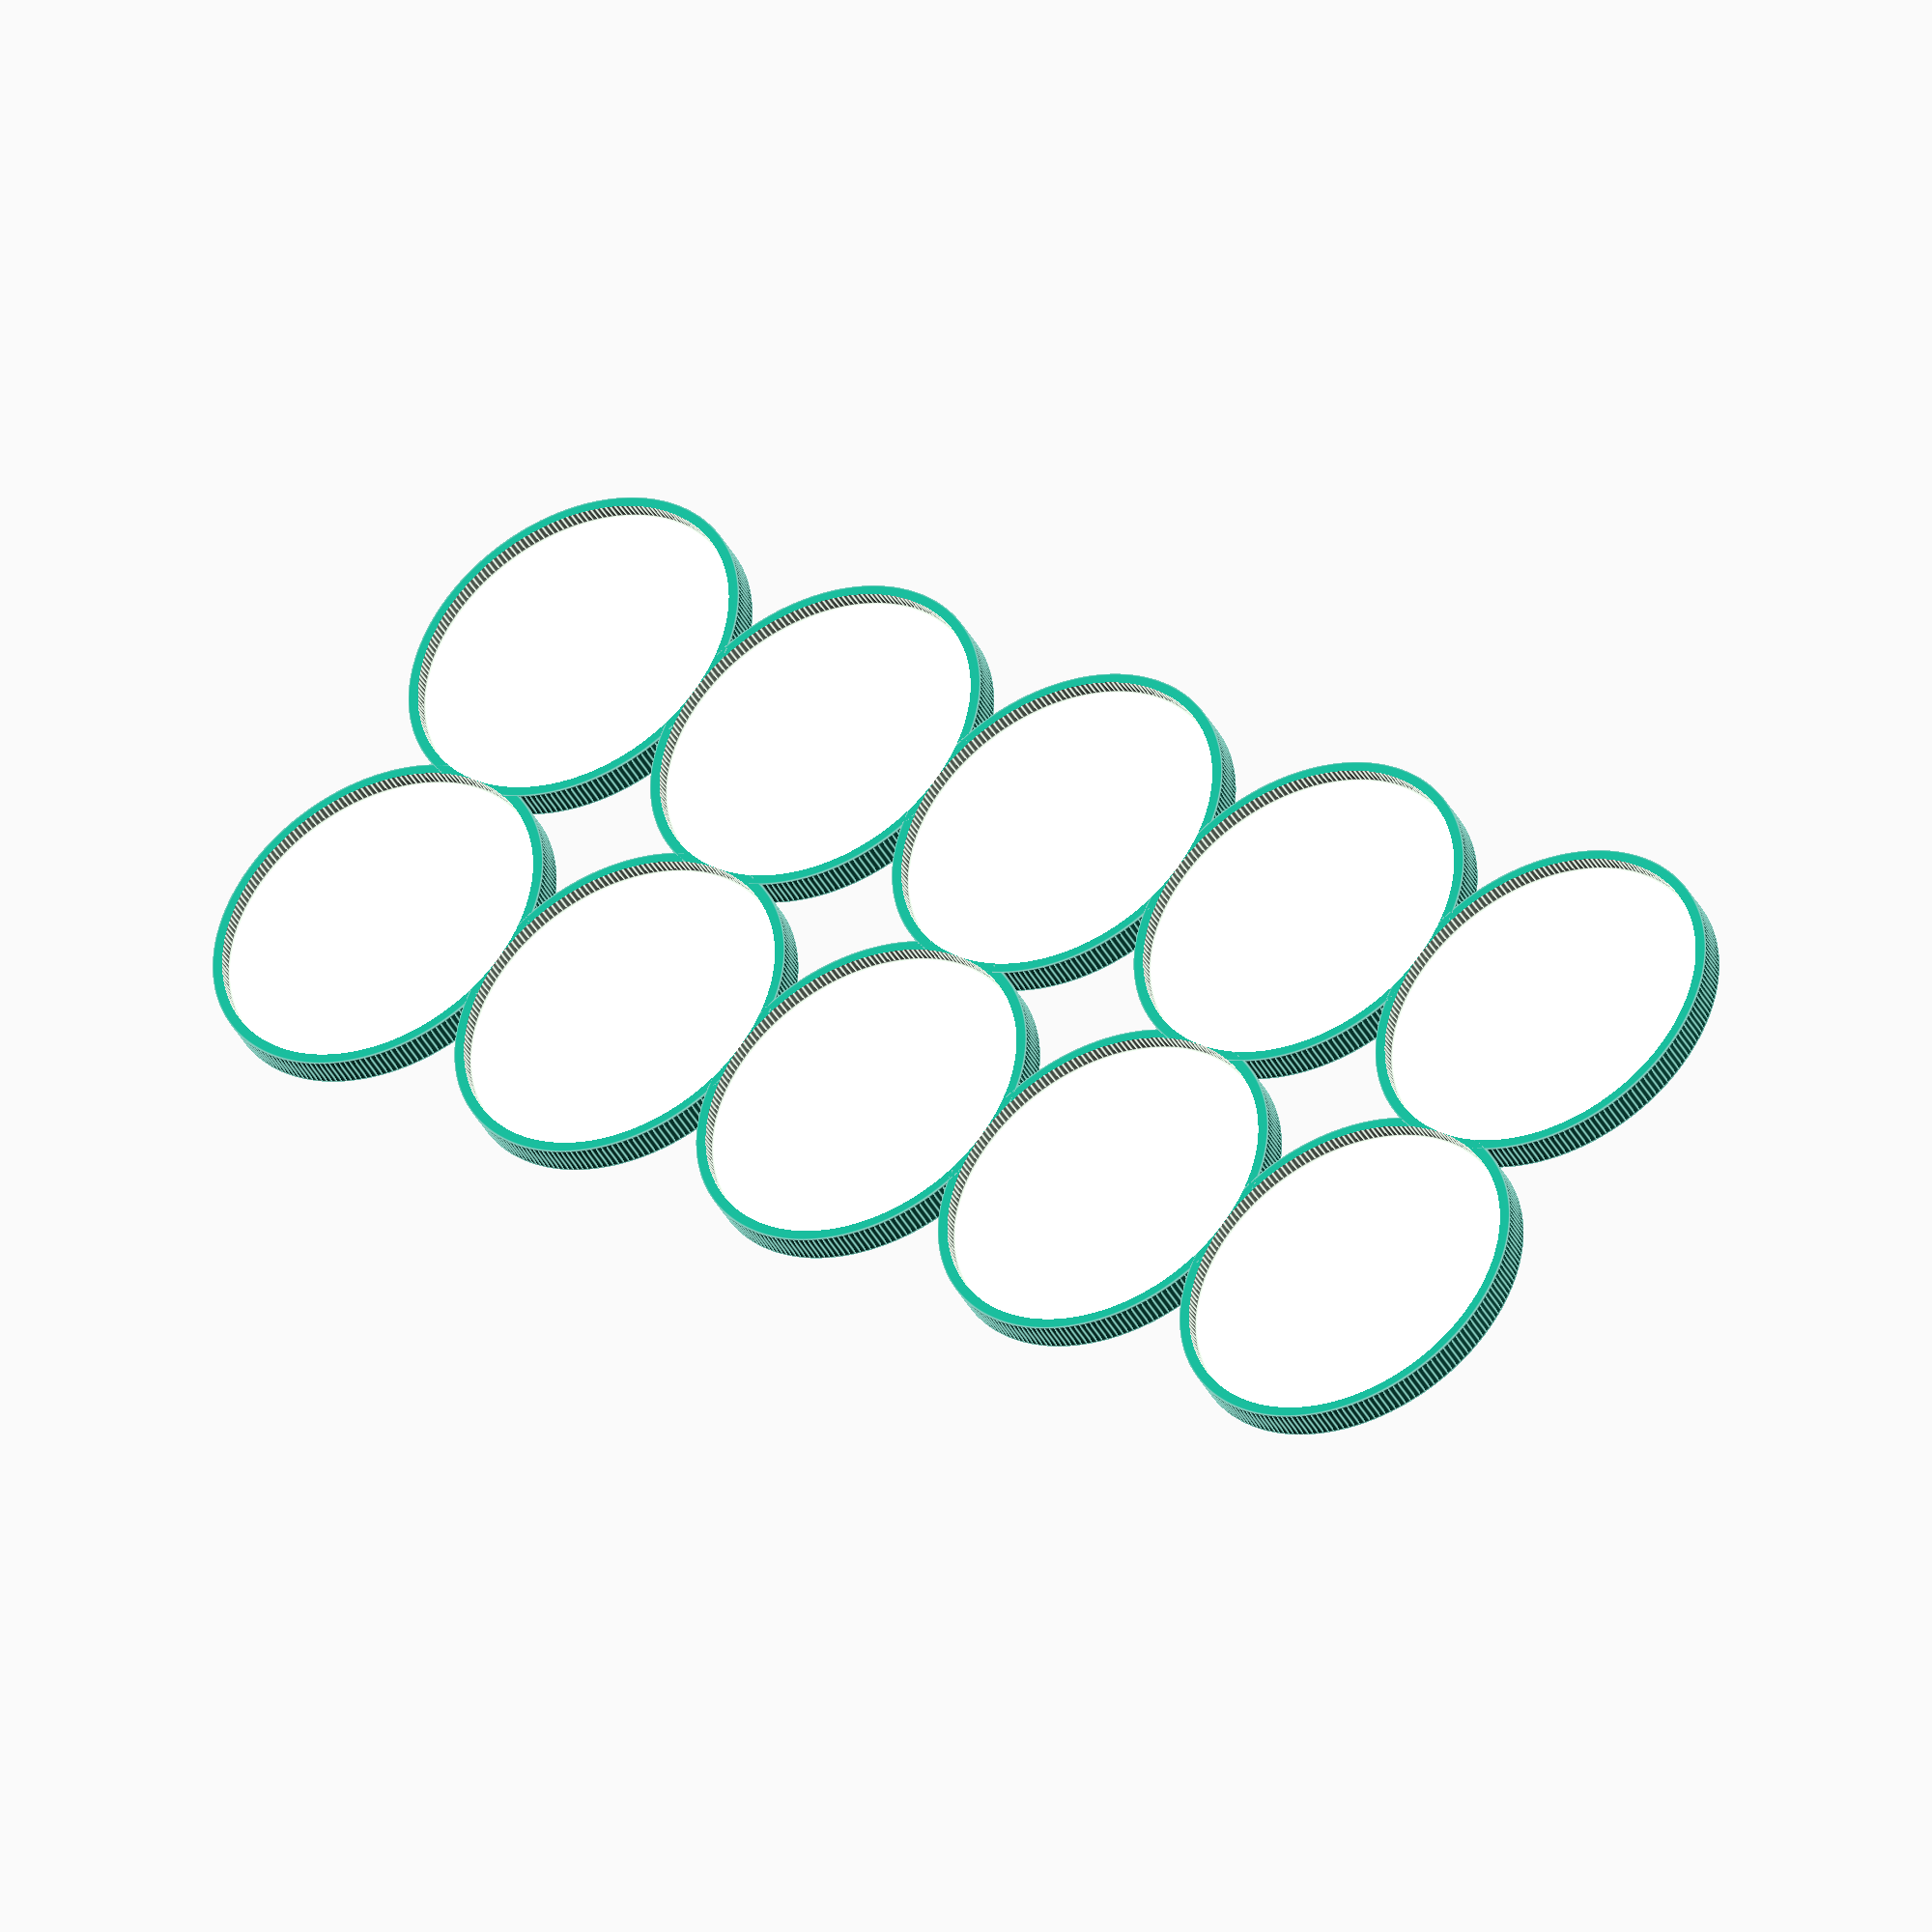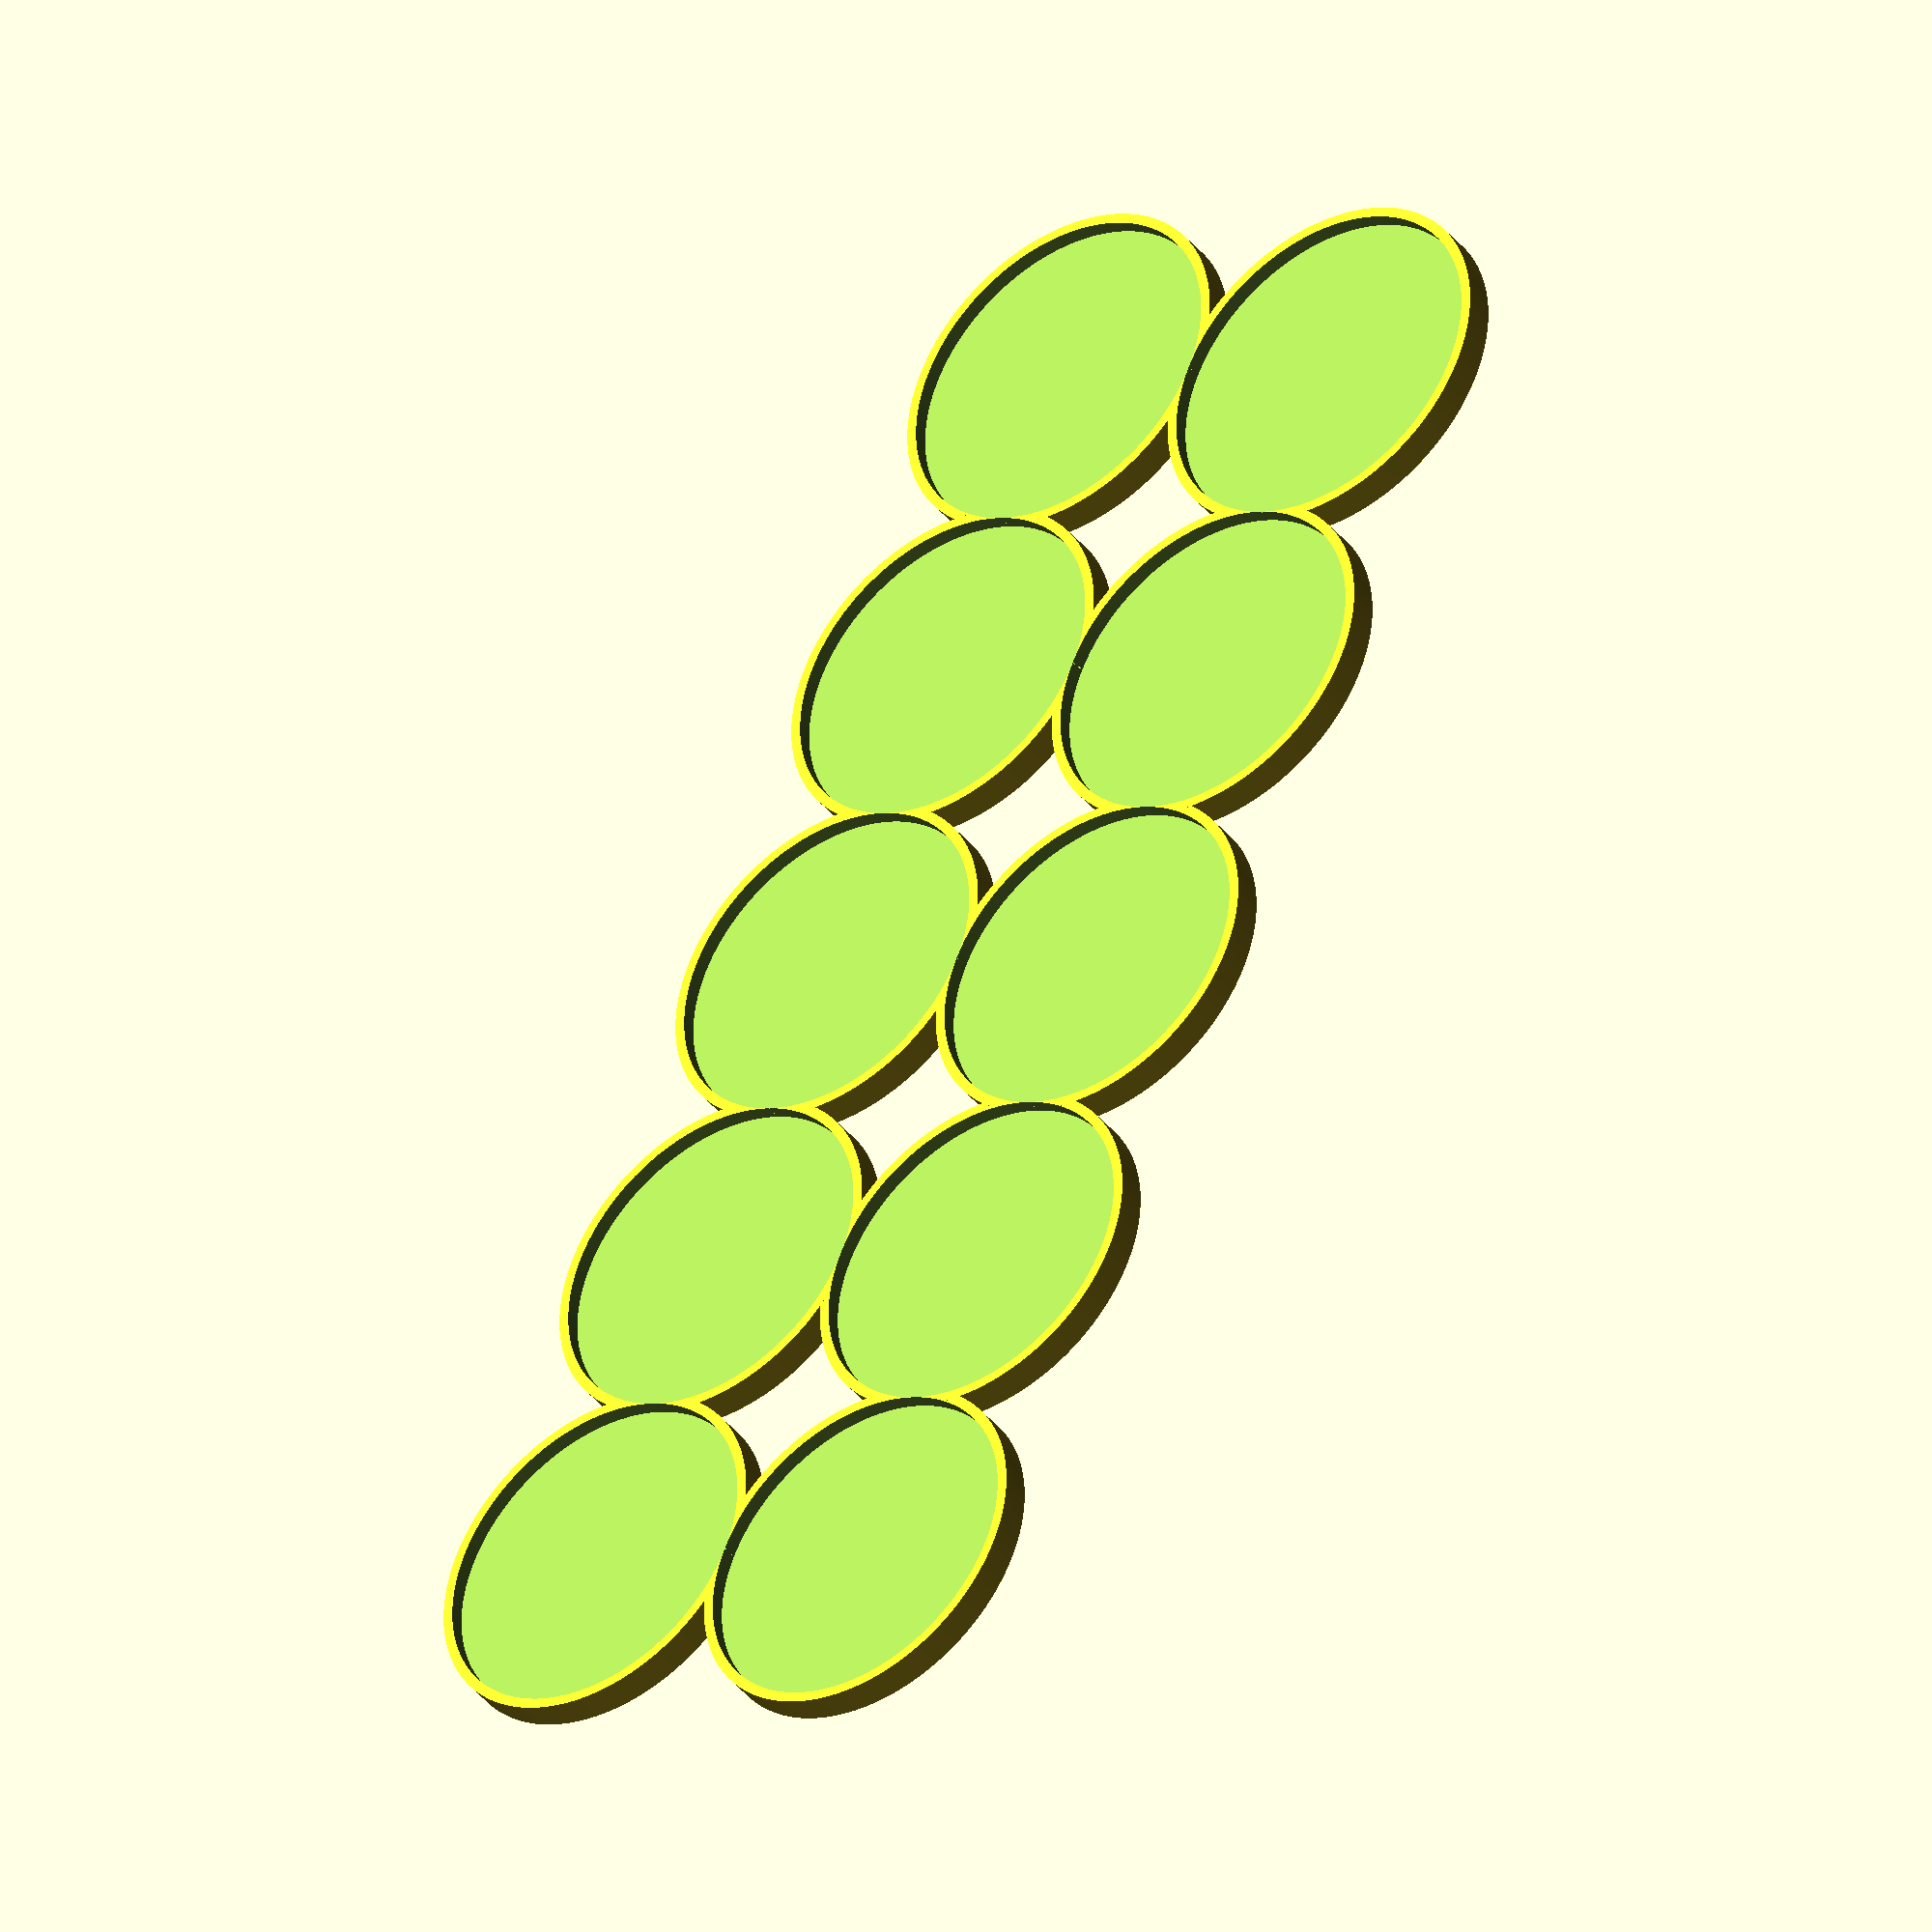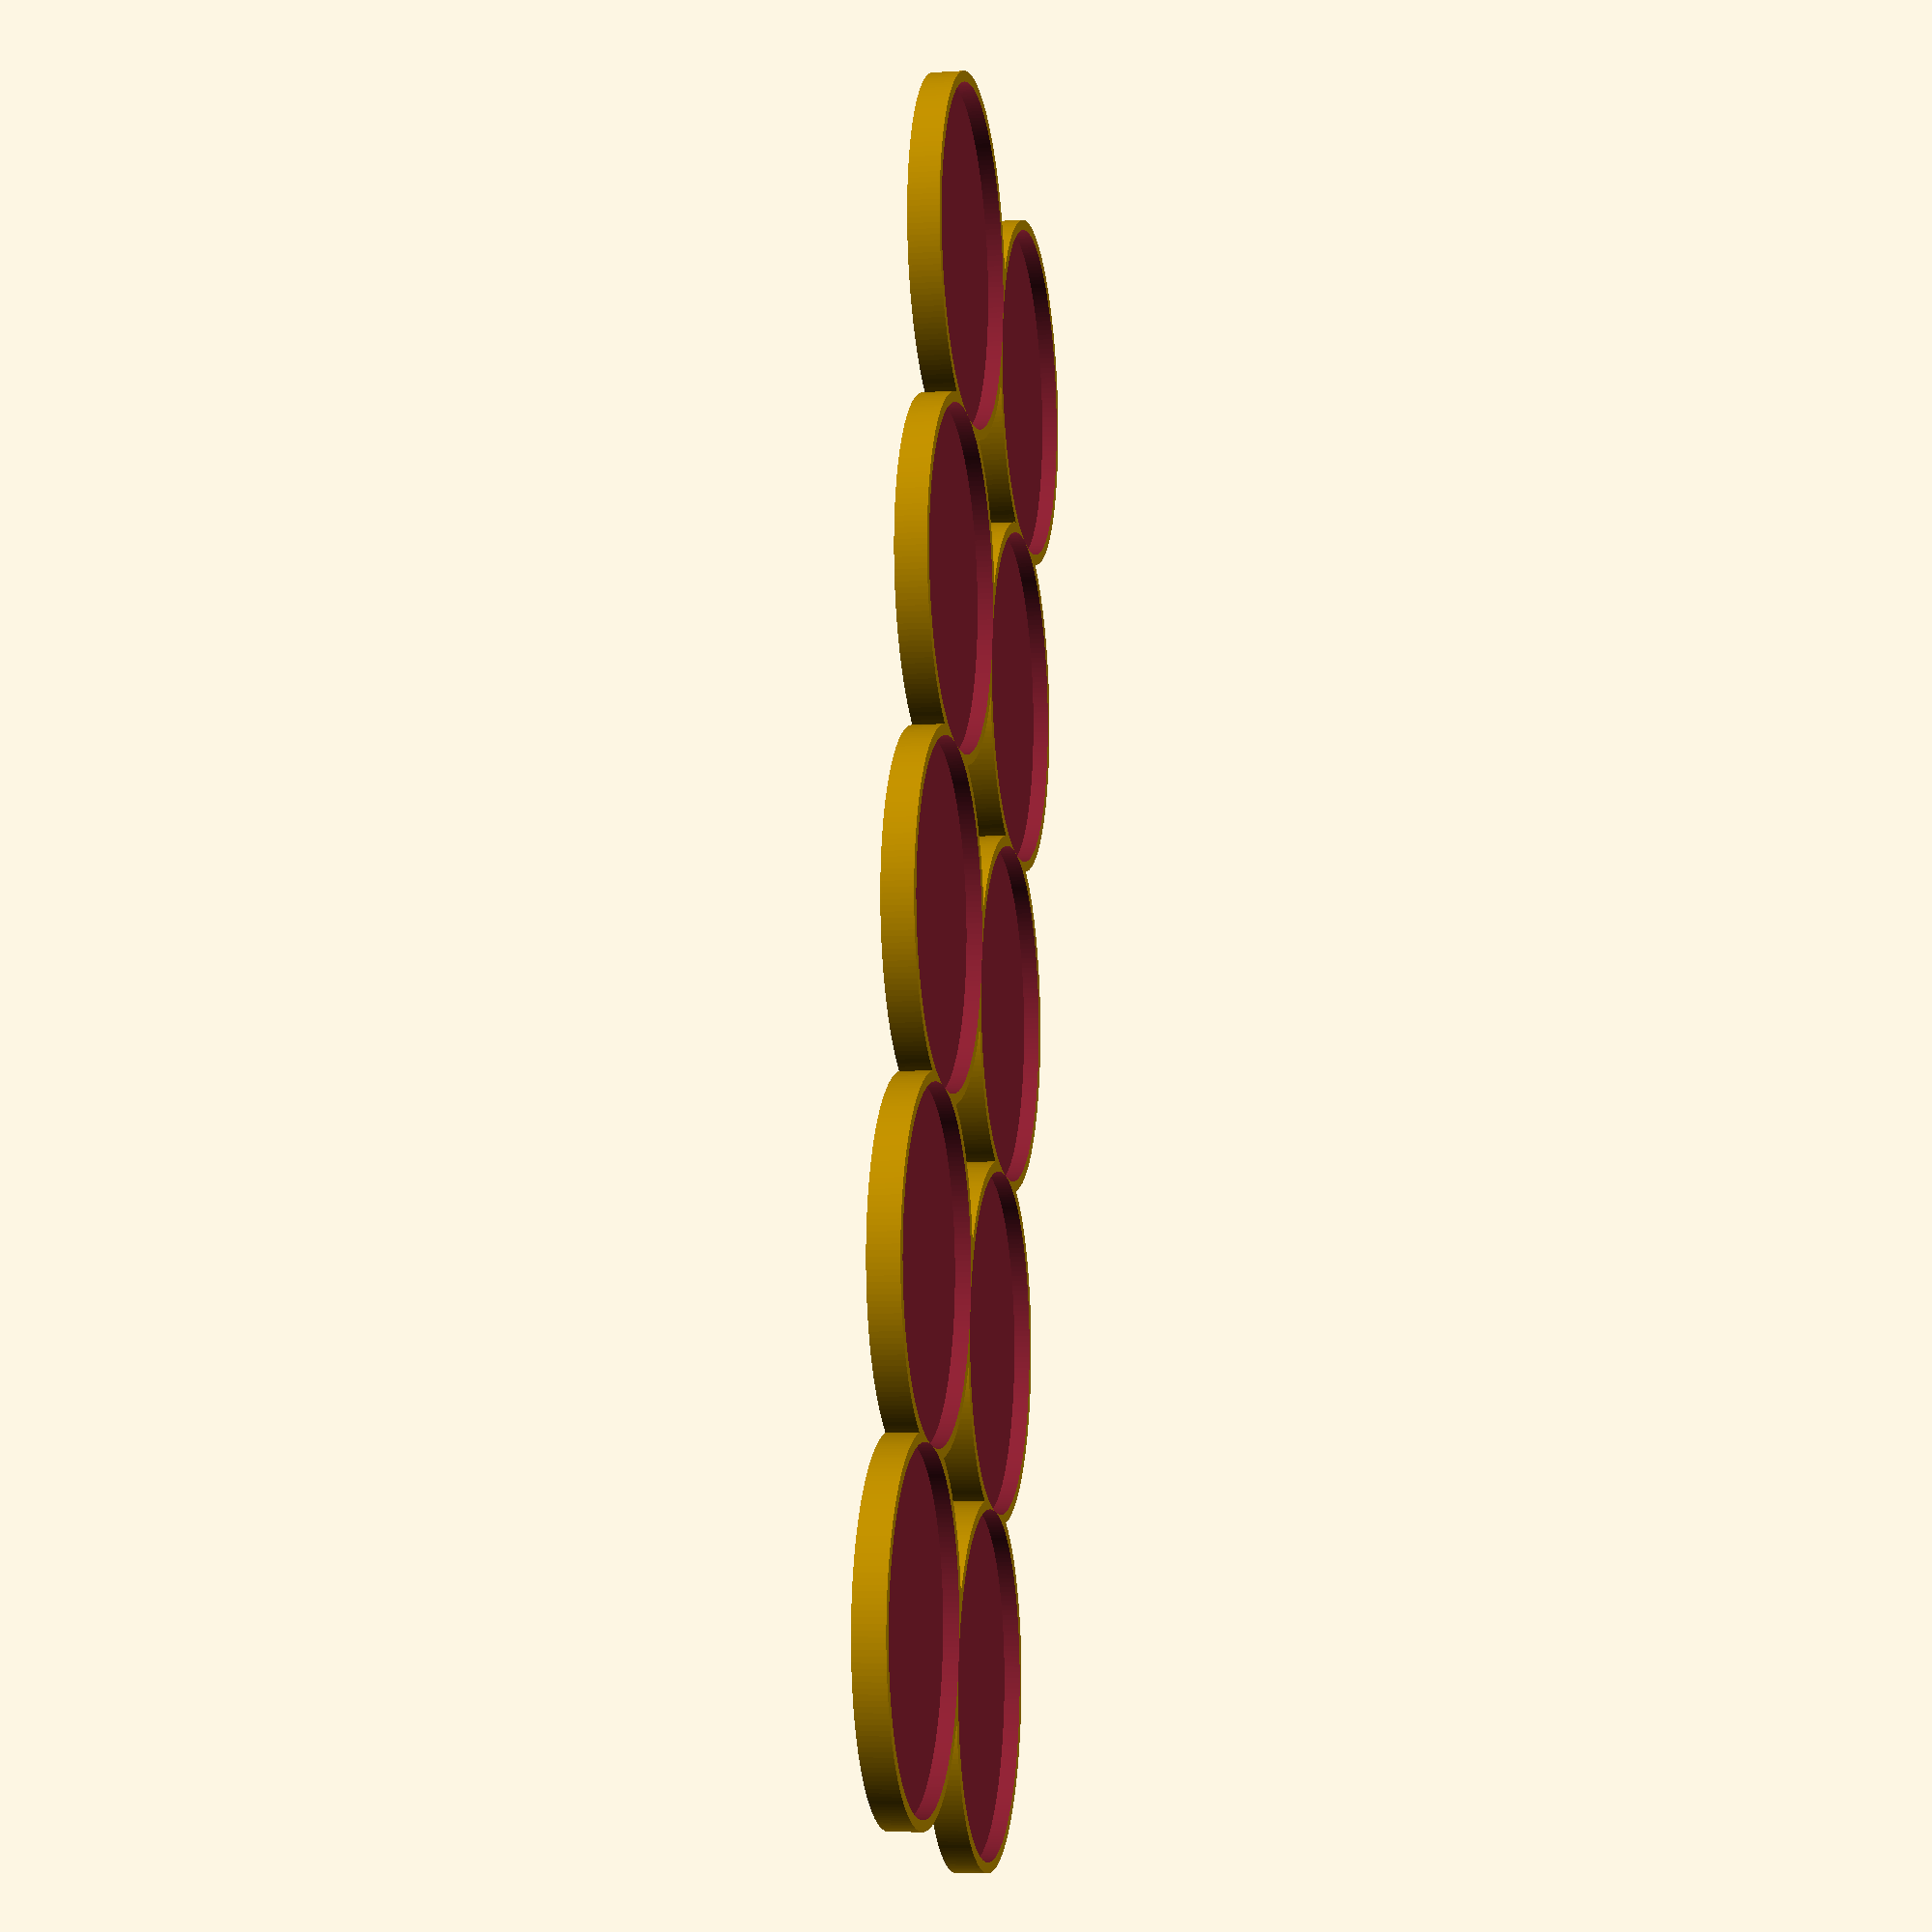
<openscad>
// Alan Brant 2021

$fn=200;

// list for number of models per row
models = [5,5];

// base size of model
modelBaseSize = 32;

// base size 
extraBaseTolerance = 0.5;

baseSize = modelBaseSize + extraBaseTolerance;
floorHeight = 1.5;
rimHeight = 1.5;
rimWidth = 2;

echo("rowNumber=", rowNumber);
// Difference creates cylinder and subtracts a smaller cylinder
// to create hole to hold model base.
difference(){
    for(rowNumber = [0:len(models)-1]) {
        // Create cylinders slightly bigger than model base.
        // Loop through number of models in row.
        for(i = [0:models[rowNumber]-1]) {
            // create cylinder for the row
            translate([i * (baseSize + rimWidth) - i * rimWidth, rowNumber*(baseSize), 0]) {
                // base cylinder
                cylinder(h=rimHeight+floorHeight, d=baseSize + rimWidth);
            }
        }
    }
    for(rowNumber = [0:len(models)-1]) {
        // Create cylinders the size of the model base to subtract
        // from slightly larger cylinder created above.
        // Loop through number of models in row.
        for(i = [0:models[rowNumber]-1]) {
            // create the subtraction cylinders for the rows
            translate([i * (baseSize + rimWidth) - i * rimWidth, rowNumber*(baseSize), 0]) {
                // move subtraction cylinder up
                translate([0, 0, floorHeight])
                // subtracted cylinder
                //color("#FF3333");
                cylinder(h=rimHeight+floorHeight, d=baseSize);
            }
        }
    }
}

</openscad>
<views>
elev=40.6 azim=39.0 roll=26.2 proj=o view=edges
elev=39.6 azim=114.0 roll=34.7 proj=o view=wireframe
elev=6.3 azim=280.4 roll=280.4 proj=p view=solid
</views>
